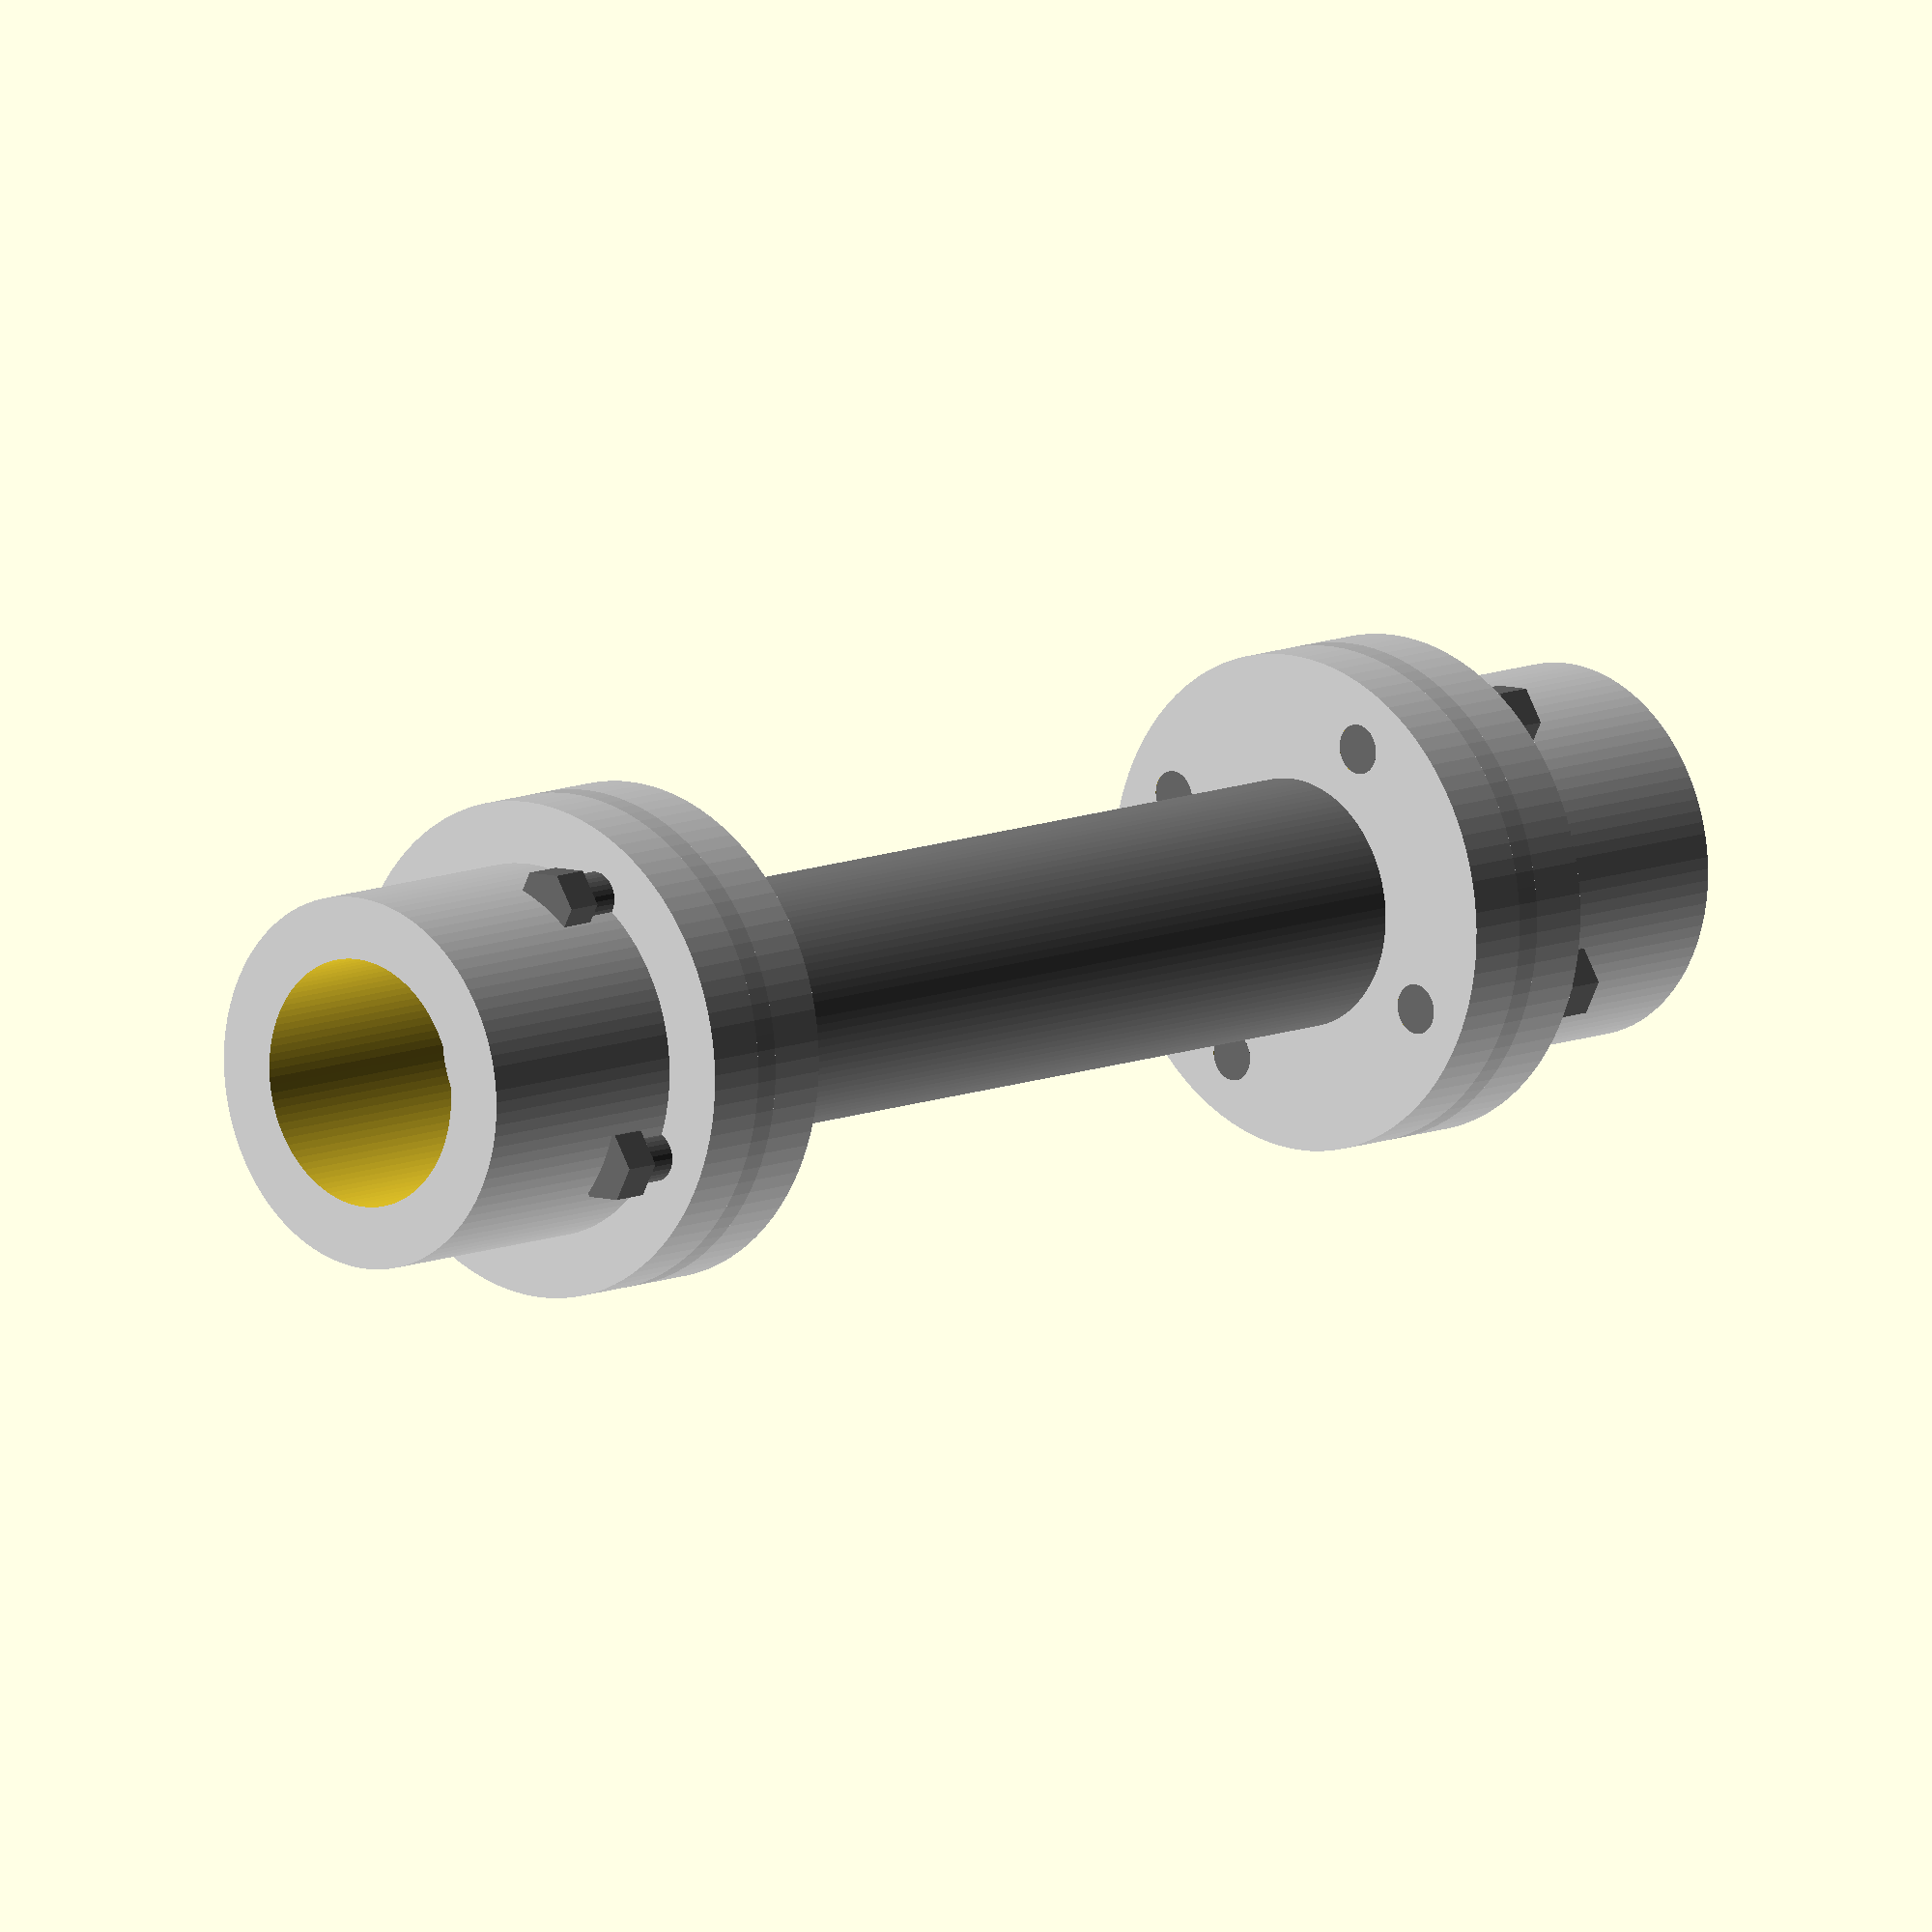
<openscad>

// Parameters
shaft_d = 20;
shaft_l = 100;

hub_d = 30;
hub_l = 20;
hub_bore_d = 20;

flange_d = 40;
flange_t = 5;
flange_bolt_r = 15;
flange_bolt_d = 4;

spacer_t = 2;

bolt_d = 4;
bolt_l = 15;
nut_d = 6;
nut_h = 3;

// Modules
module central_shaft() {
    color("gray") cylinder(d=shaft_d, h=shaft_l, $fn=100);
}

module hub() {
    difference() {
        color("lightgray") cylinder(d=hub_d, h=hub_l, $fn=100);
        translate([0, 0, -1]) cylinder(d=hub_bore_d, h=hub_l + 2, $fn=100);
    }
}

module flange_plate() {
    difference() {
        color("lightgray") cylinder(d=flange_d, h=flange_t, $fn=100);
        for (i = [0:3]) {
            angle = i * 90;
            x = flange_bolt_r * cos(angle);
            y = flange_bolt_r * sin(angle);
            translate([x, y, -1]) cylinder(d=flange_bolt_d, h=flange_t + 2, $fn=50);
        }
    }
}

module spacer_ring() {
    difference() {
        color("silver") cylinder(d=flange_d, h=spacer_t, $fn=100);
        translate([0, 0, -1]) cylinder(d=shaft_d, h=spacer_t + 2, $fn=100);
    }
}

module bolt() {
    color("dimgray") cylinder(d=bolt_d, h=bolt_l, $fn=30);
}

module nut() {
    color("dimgray") cylinder(d=nut_d, h=nut_h, $fn=6);
}

module bolt_with_nut() {
    union() {
        bolt();
        translate([0, 0, bolt_l]) nut();
    }
}

module flange_assembly() {
    union() {
        flange_plate();
        translate([0, 0, flange_t + spacer_t]) flange_plate();
        translate([0, 0, flange_t]) spacer_ring();
        for (i = [0:3]) {
            angle = i * 90;
            x = flange_bolt_r * cos(angle);
            y = flange_bolt_r * sin(angle);
            translate([x, y, 0]) rotate([0, 0, 0]) bolt_with_nut();
        }
    }
}

// Assembly
module coupling_assembly() {
    union() {
        // Central Shaft
        translate([0, 0, 0]) central_shaft();

        // Input Hub
        translate([0, 0, shaft_l]) hub();

        // Output Hub
        translate([0, 0, -hub_l]) hub();

        // Flange Assembly - Input Side
        translate([0, 0, shaft_l - flange_t * 2 - spacer_t]) flange_assembly();

        // Flange Assembly - Output Side
        translate([0, 0, flange_t * 2 + spacer_t]) rotate([180, 0, 0]) flange_assembly();
    }
}

// Render the full model
coupling_assembly();


</openscad>
<views>
elev=169.4 azim=117.5 roll=136.4 proj=o view=solid
</views>
